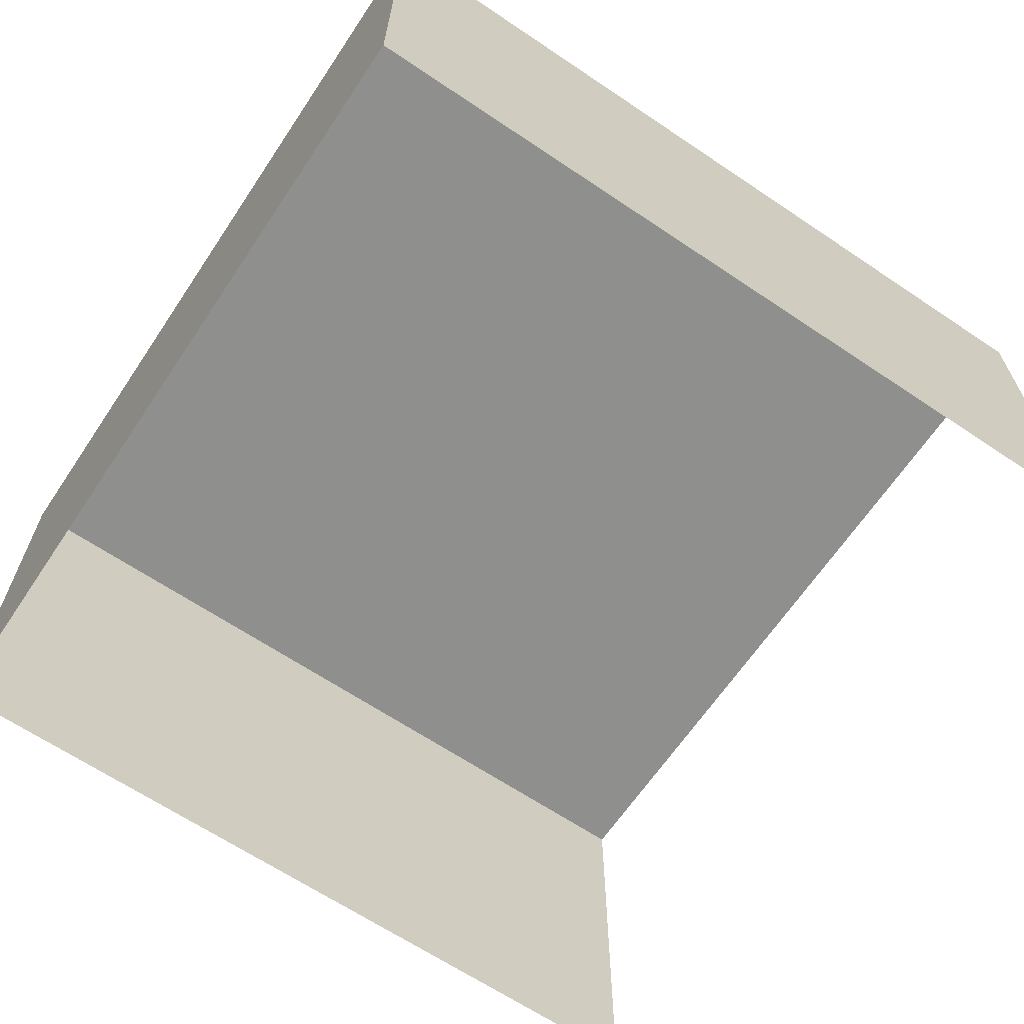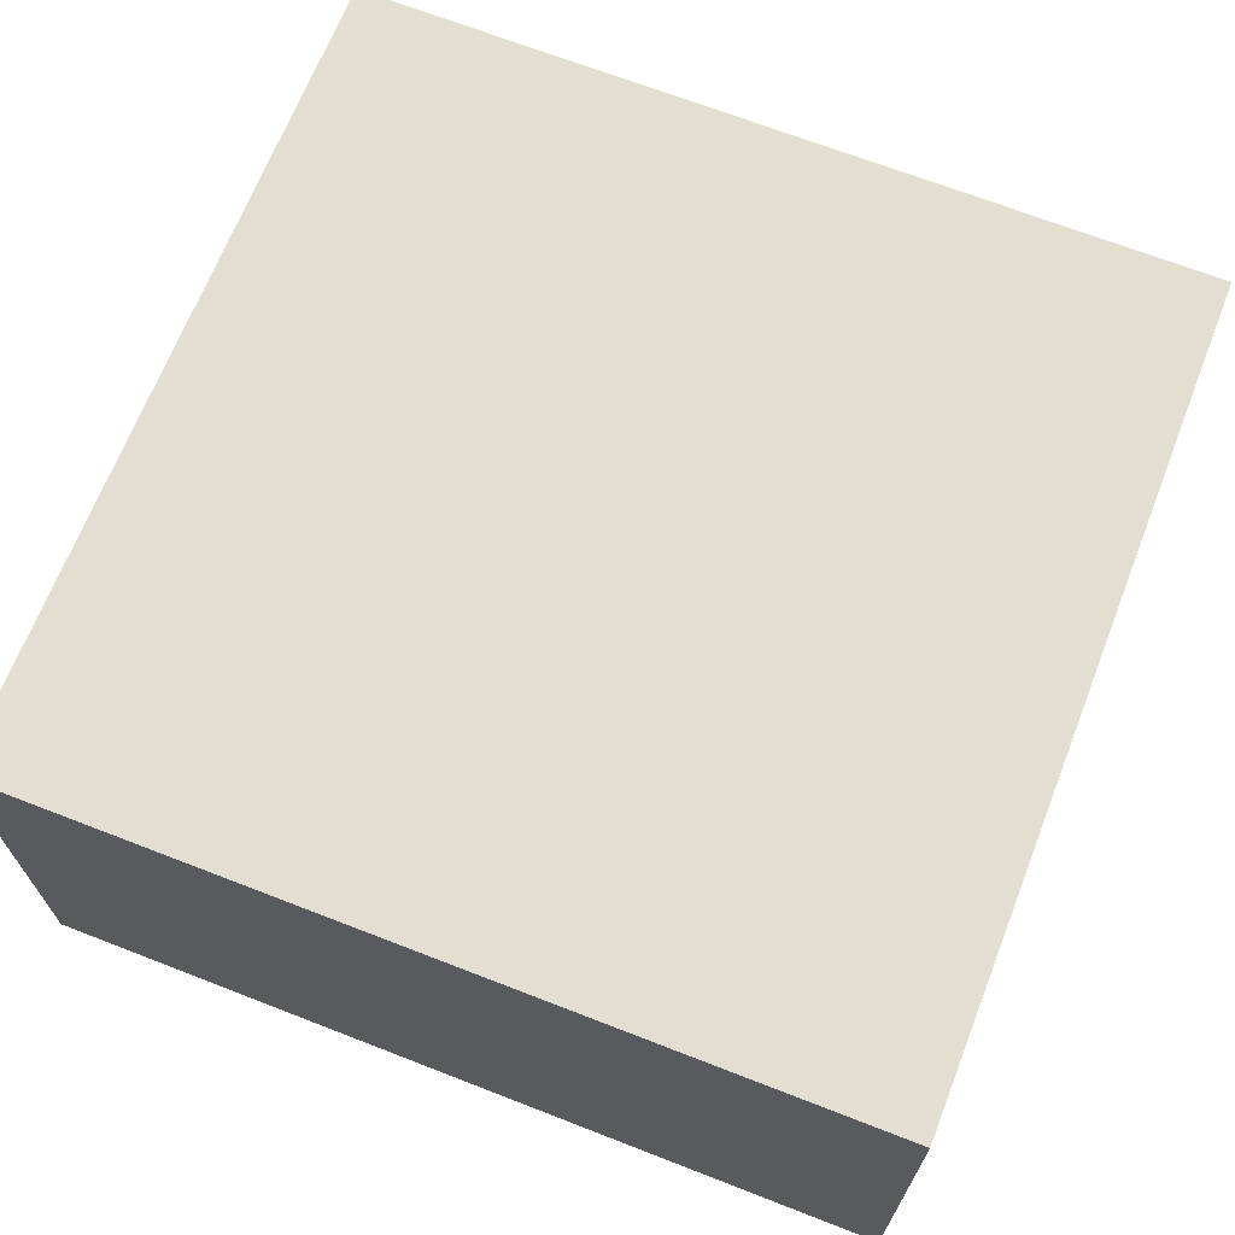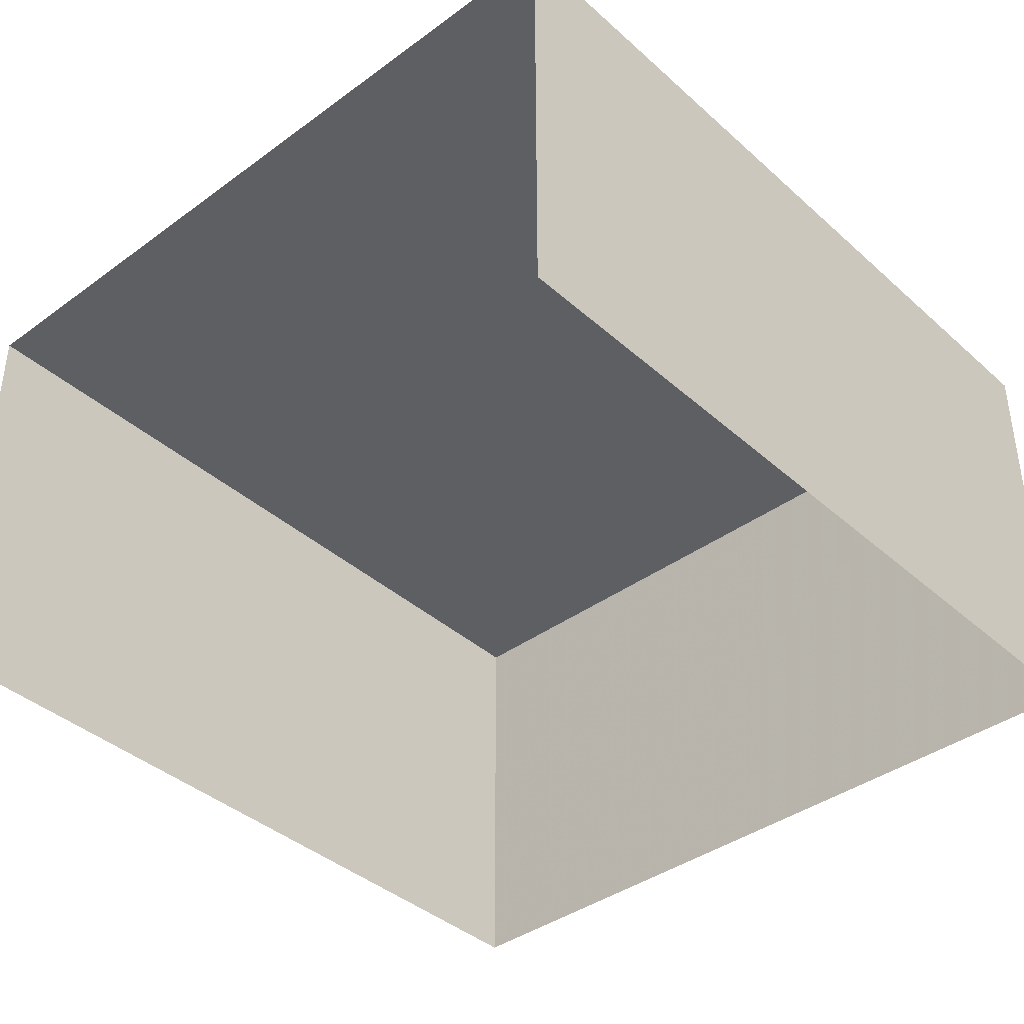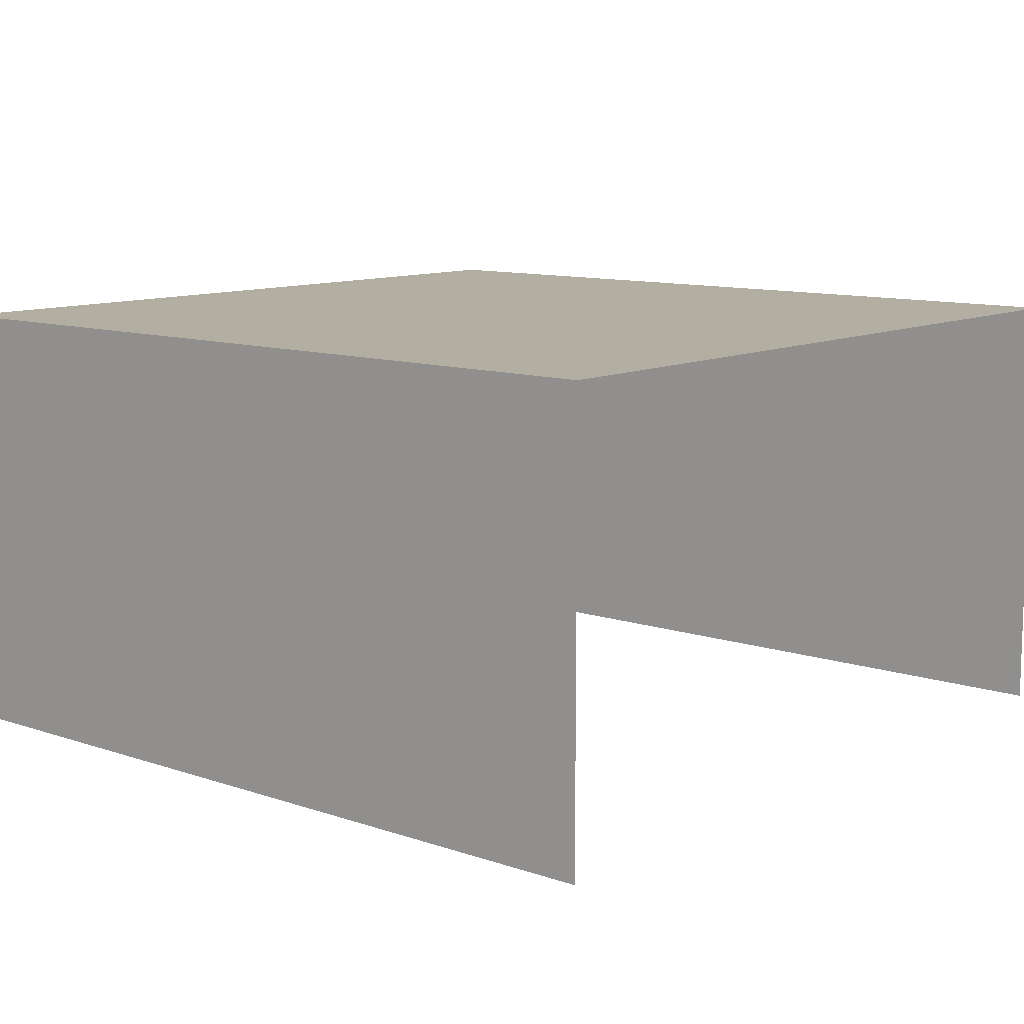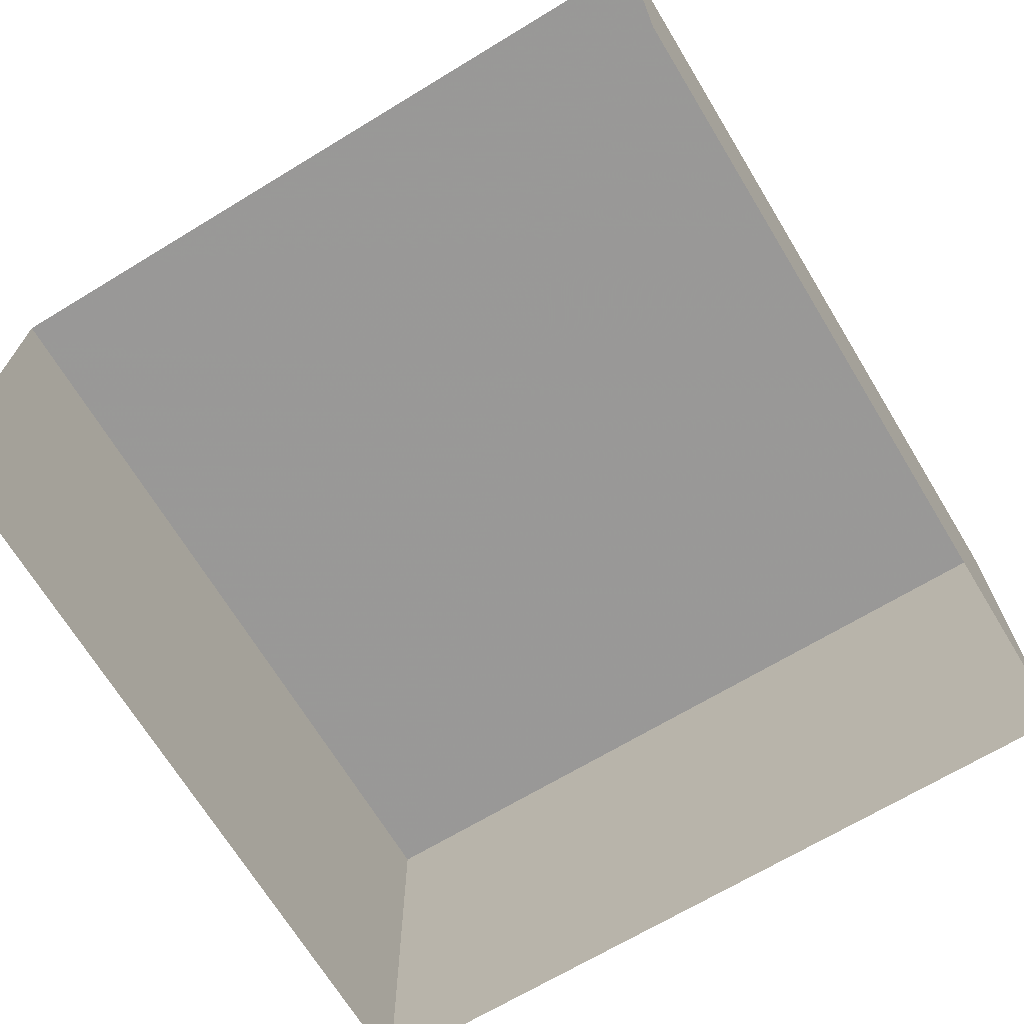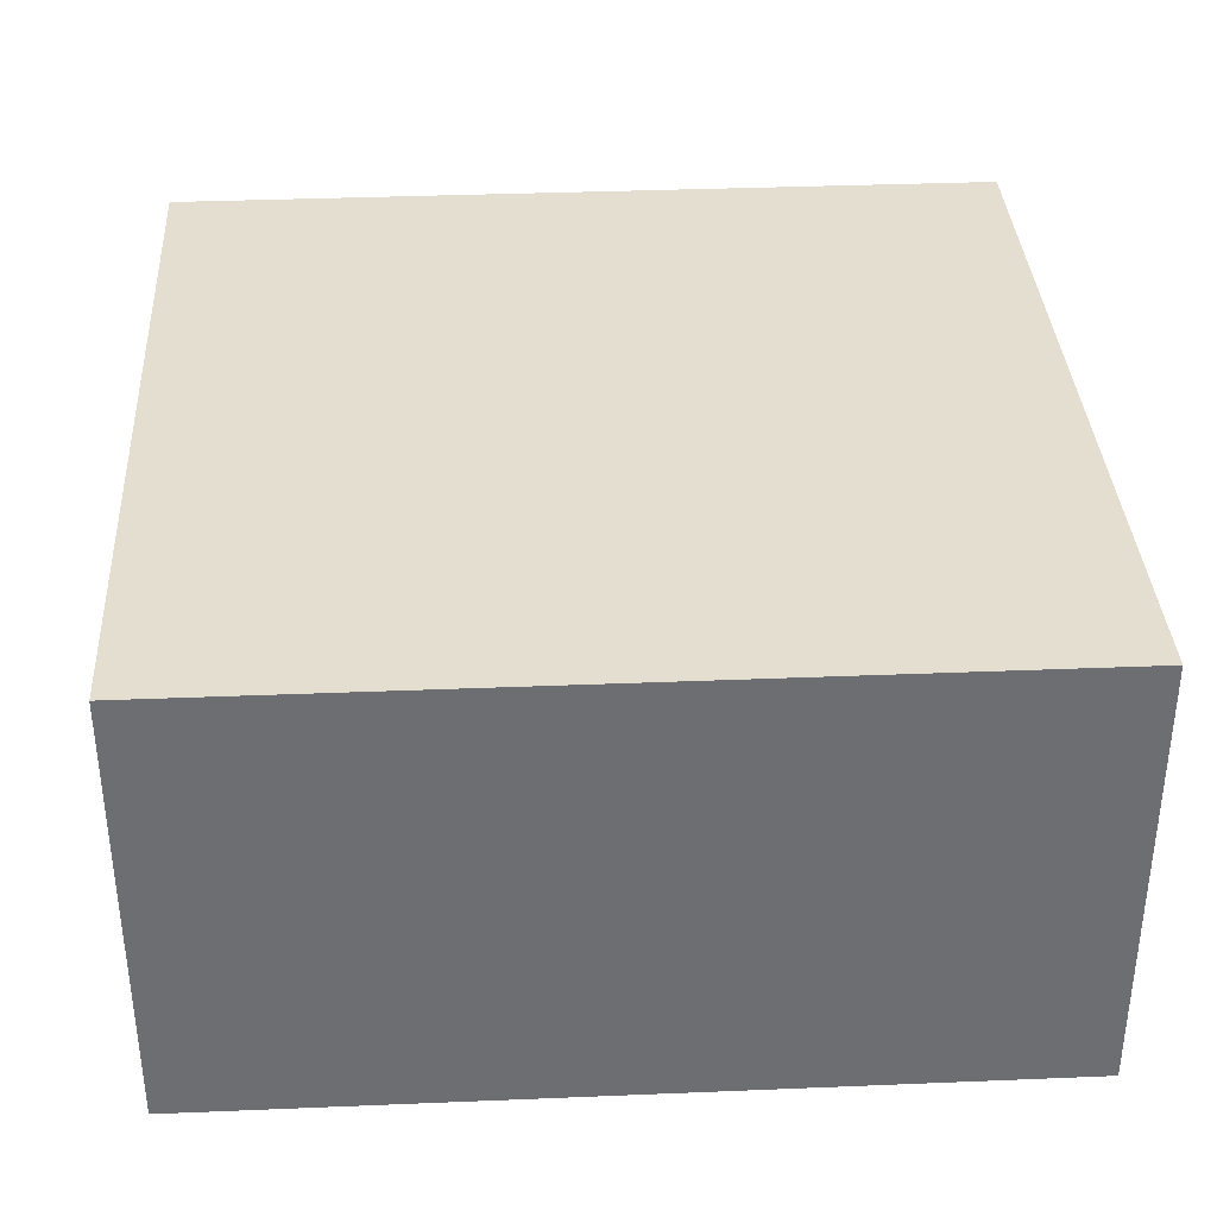
<metadata>
{"format":"obj","ext":"obj","renderer":"f3d","projection":"perspective","resolution":1024,"background":"white","views":[{"elev":-65.2,"azim":53.5,"up":"+Z"},{"elev":68.0,"azim":-71.2,"up":"+Z"},{"elev":-39.5,"azim":-140.2,"up":"+Z"},{"elev":10.7,"azim":127.8,"up":"+Z"},{"elev":-68.8,"azim":-151.3,"up":"+Z"},{"elev":35.9,"azim":-95.8,"up":"+Z"}]}
</metadata>
<code>
v -2.236e+05 -1.277e+05 16.38
v -2.236e+05 -1.277e+05 16.38
v -2.236e+05 -1.277e+05 16.38
v -2.236e+05 -1.277e+05 16.38
v -2.236e+05 -1.277e+05 19.29
v -2.236e+05 -1.277e+05 19.29
v -2.236e+05 -1.277e+05 19.29
v -2.236e+05 -1.277e+05 19.29
f 1 2 3
f 4 1 3
f 6 1 4
f 6 8 1
f 5 6 7
f 5 8 6
f 8 2 1
f 8 5 2
f 6 4 3
f 7 6 3
f 7 3 2
f 5 7 2

</code>
